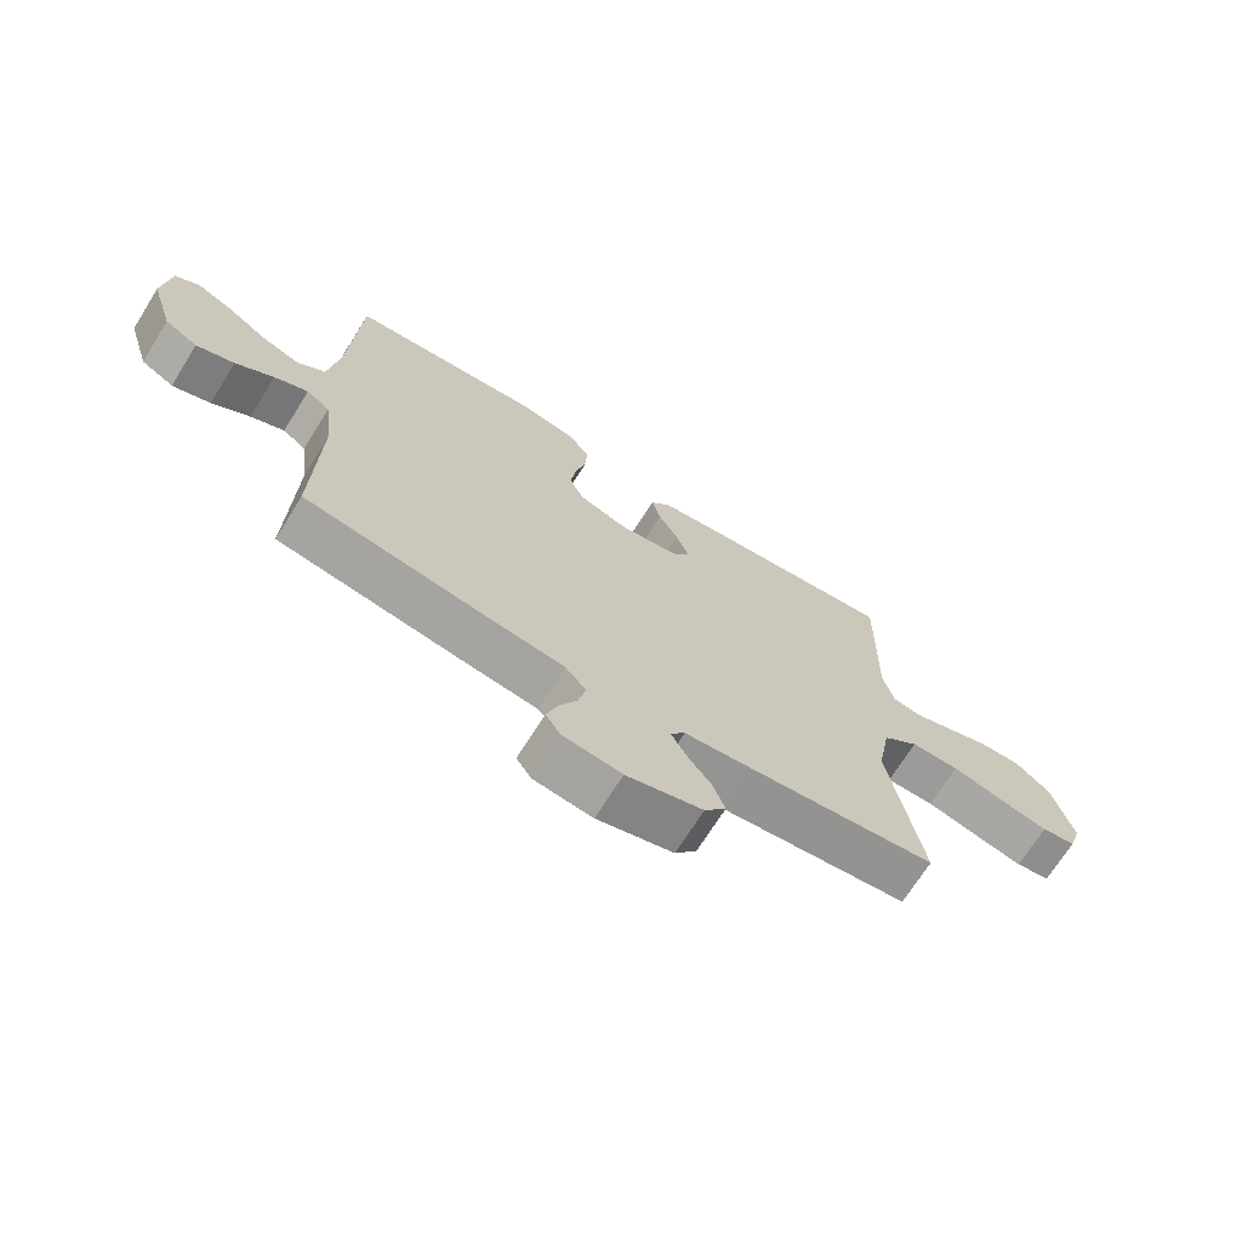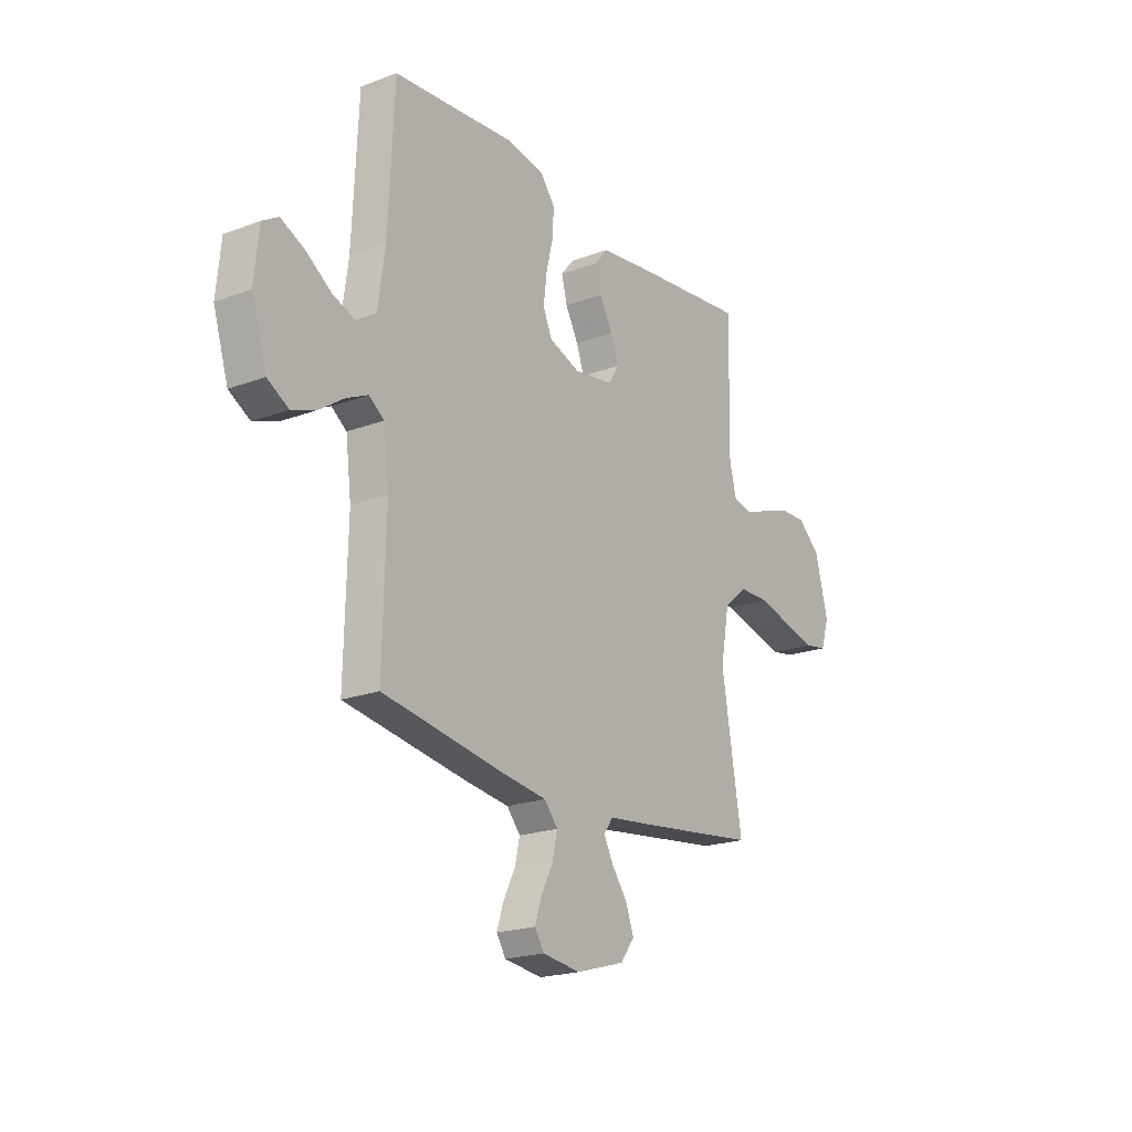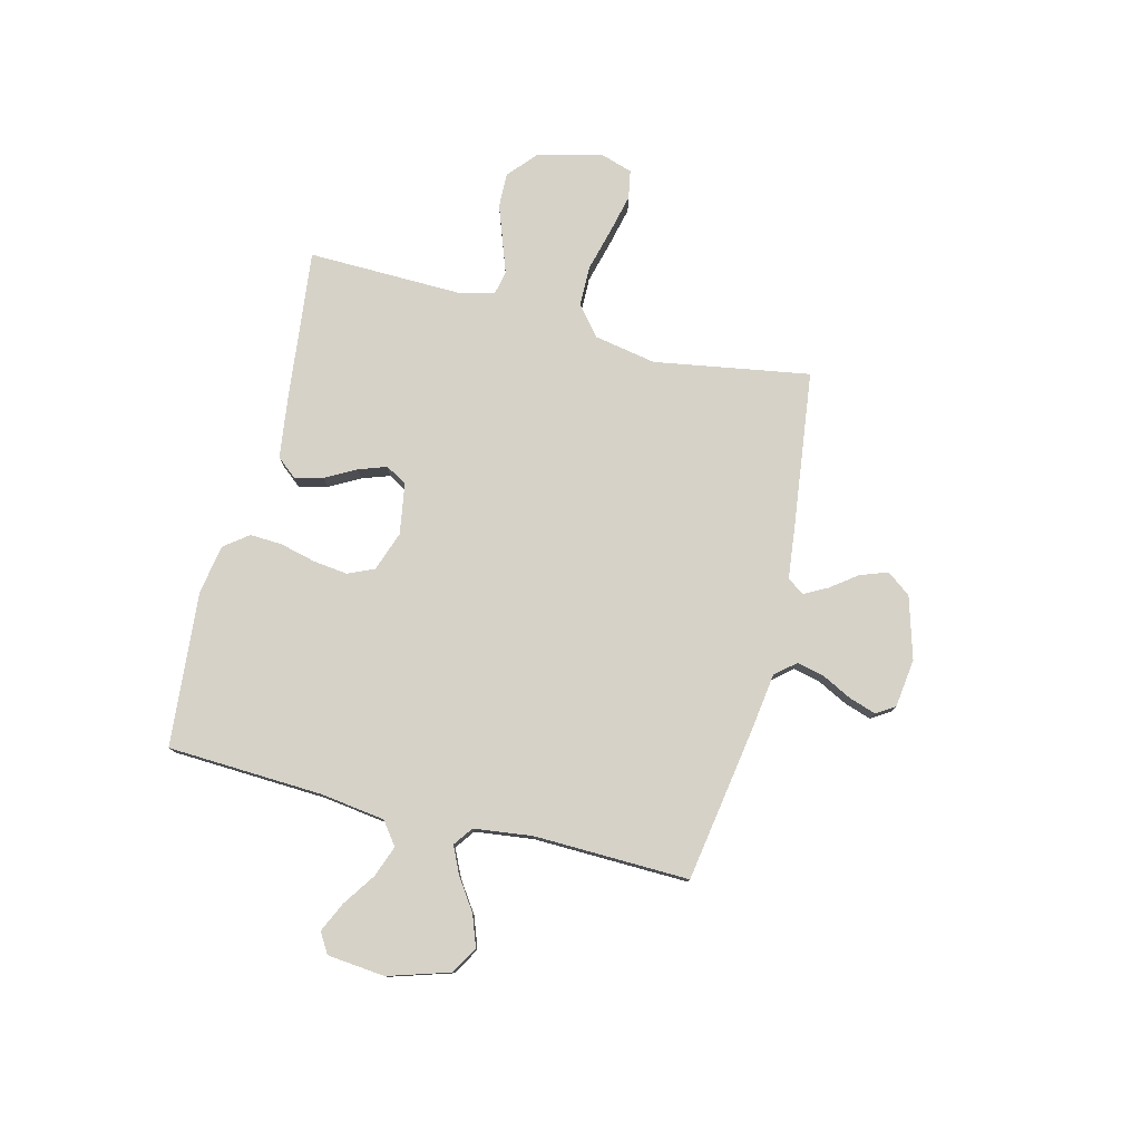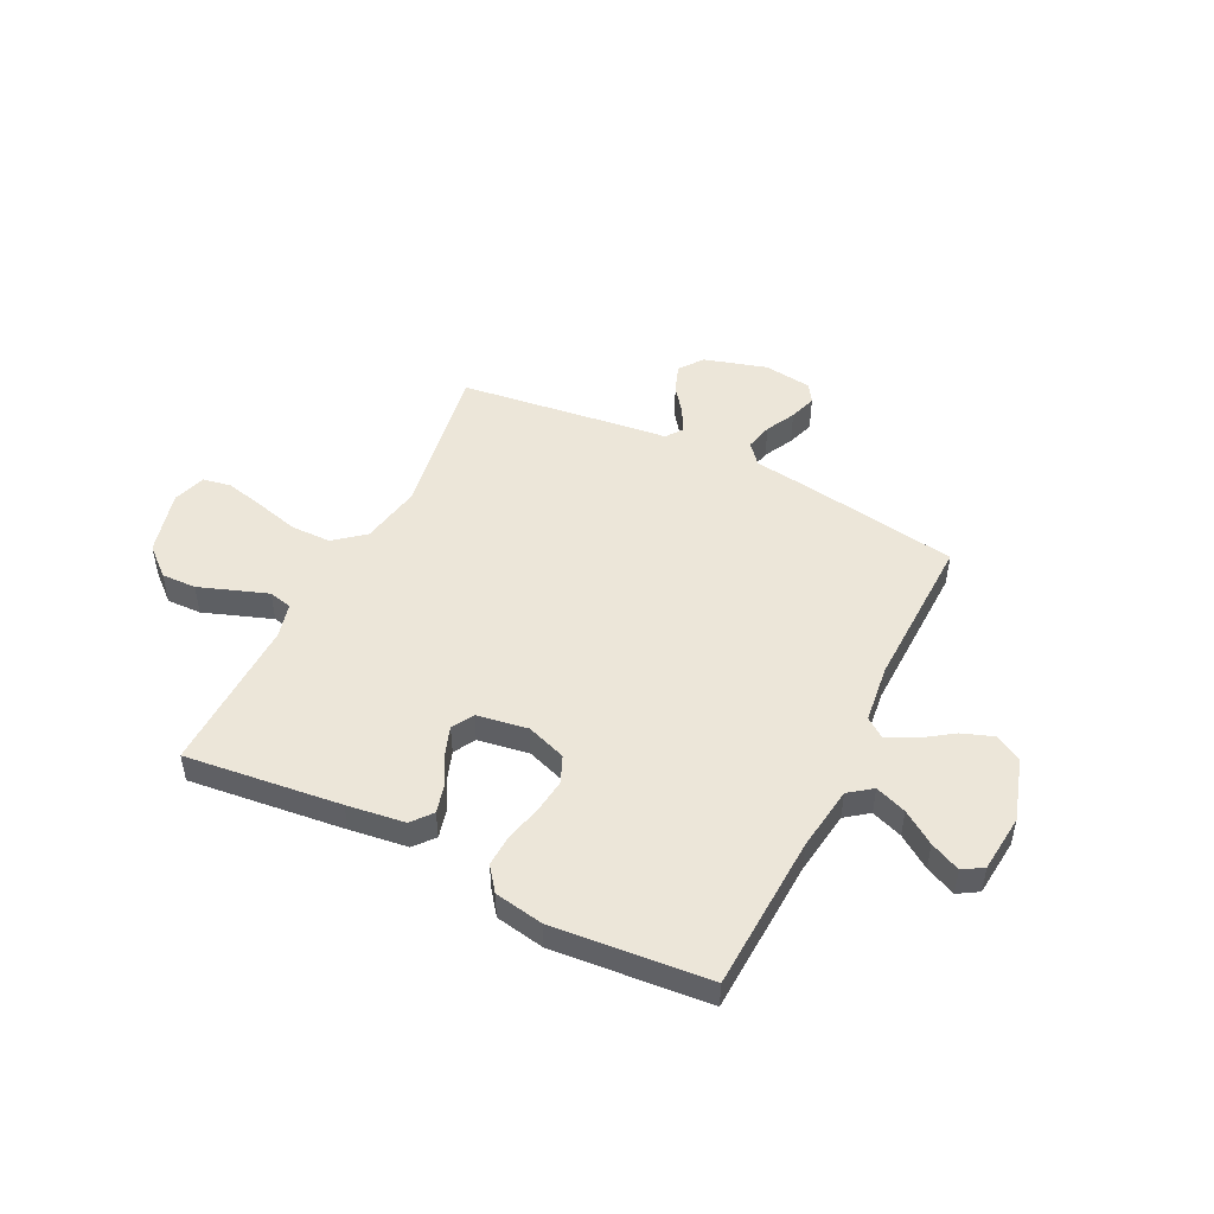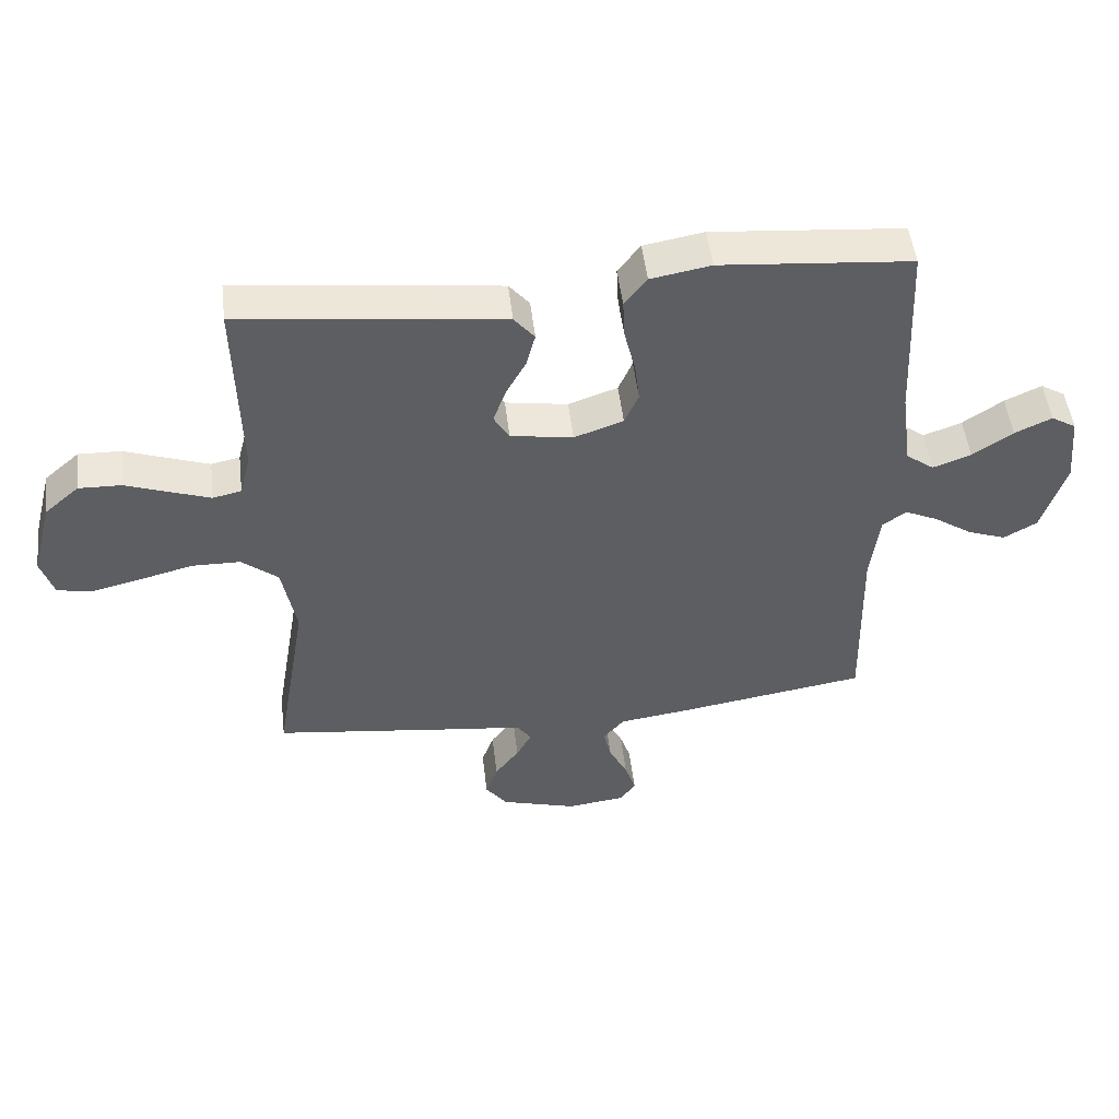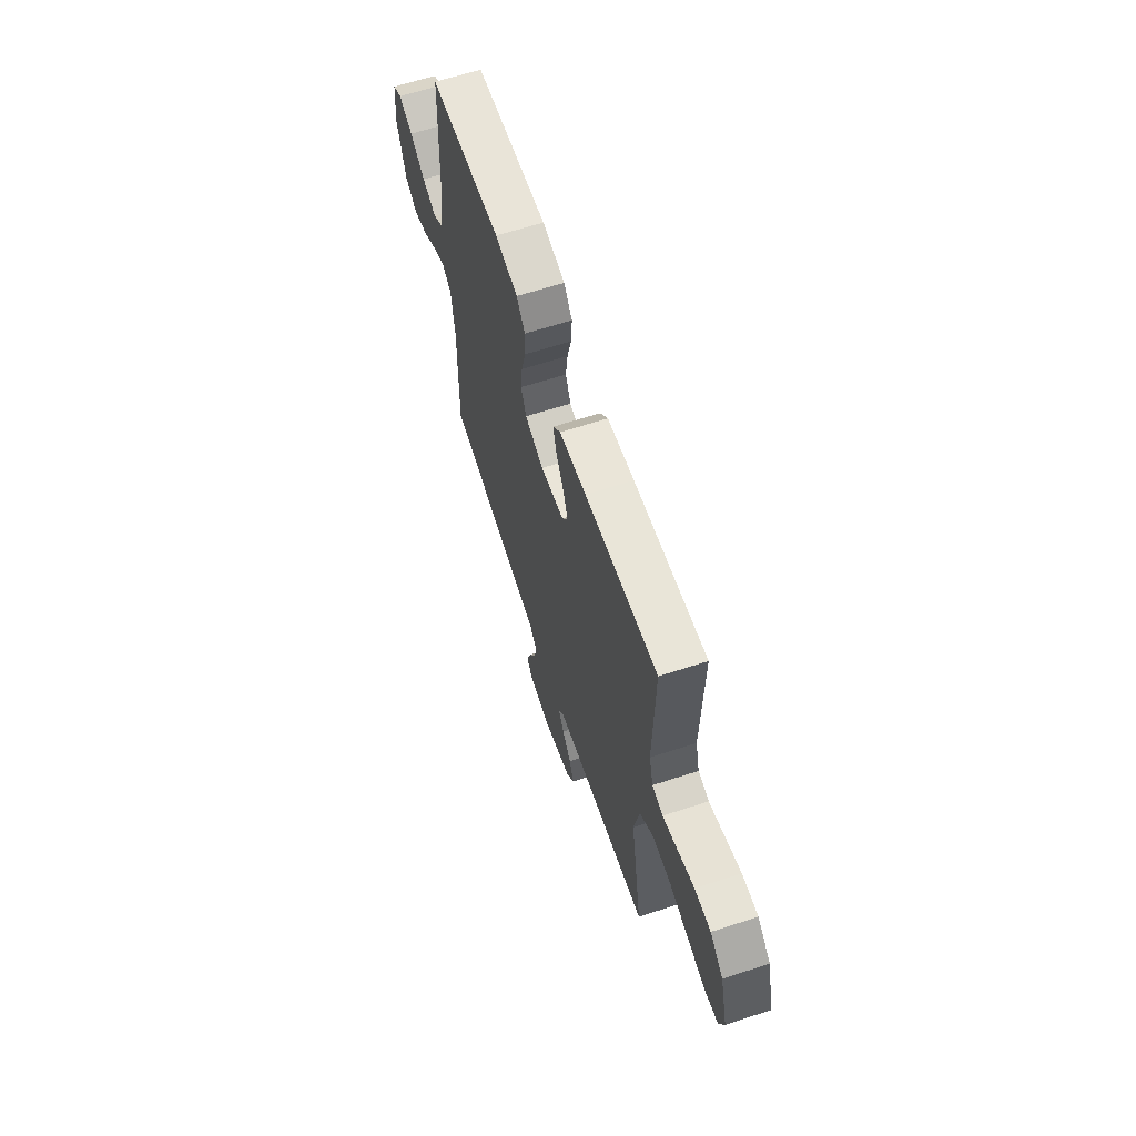
<metadata>
{"format":"obj","ext":"obj","renderer":"f3d","projection":"perspective","resolution":1024,"background":"white","views":[{"elev":-70.1,"azim":148.0,"up":"+Z"},{"elev":-20.7,"azim":124.1,"up":"+Z"},{"elev":78.1,"azim":104.1,"up":"+Y"},{"elev":49.0,"azim":26.4,"up":"+Y"},{"elev":50.3,"azim":-6.8,"up":"+Z"},{"elev":64.1,"azim":-108.2,"up":"+Z"}]}
</metadata>
<code>
v 0.5 0.07 -0.5
v 0.2 0.07 -0.548
v 0.091 0.07 -0.563
v 0.058 0.07 -0.602
v 0.07 0.07 -0.655
v 0.099 0.07 -0.712
v 0.116 0.07 -0.764
v 0.093 0.07 -0.8
v 0 0.07 -0.812
v -0.12 0.07 -0.777
v -0.154 0.07 -0.731
v -0.135 0.07 -0.678
v -0.097 0.07 -0.627
v -0.073 0.07 -0.582
v -0.096 0.07 -0.55
v -0.2 0.07 -0.538
v -0.5 0.07 -0.5
v -0.45 0.07 -0.2
v -0.472 0.07 -0.081
v -0.529 0.07 -0.034
v -0.606 0.07 -0.033
v -0.69 0.07 -0.055
v -0.766 0.07 -0.073
v -0.821 0.07 -0.063
v -0.841 0.07 0
v -0.809 0.07 0.124
v -0.754 0.07 0.172
v -0.687 0.07 0.17
v -0.618 0.07 0.145
v -0.556 0.07 0.123
v -0.511 0.07 0.133
v -0.494 0.07 0.2
v -0.5 0.07 0.5
v -0.2 0.07 0.466
v -0.089 0.07 0.451
v -0.057 0.07 0.412
v -0.071 0.07 0.358
v -0.103 0.07 0.299
v -0.122 0.07 0.245
v -0.098 0.07 0.204
v 0 0.07 0.188
v 0.077 0.07 0.215
v 0.099 0.07 0.266
v 0.091 0.07 0.332
v 0.074 0.07 0.401
v 0.071 0.07 0.463
v 0.106 0.07 0.509
v 0.2 0.07 0.526
v 0.5 0.07 0.5
v 0.514 0.07 0.2
v 0.531 0.07 0.076
v 0.575 0.07 0.043
v 0.635 0.07 0.065
v 0.698 0.07 0.108
v 0.756 0.07 0.135
v 0.795 0.07 0.111
v 0.806 0.07 0
v 0.769 0.07 -0.119
v 0.717 0.07 -0.149
v 0.657 0.07 -0.127
v 0.597 0.07 -0.086
v 0.544 0.07 -0.061
v 0.507 0.07 -0.088
v 0.493 0.07 -0.2
v 0.5 0 -0.5
v 0.2 0 -0.548
v 0.091 0 -0.563
v 0.058 0 -0.602
v 0.07 0 -0.655
v 0.099 0 -0.712
v 0.116 0 -0.764
v 0.093 0 -0.8
v 0 0 -0.812
v -0.12 0 -0.777
v -0.154 0 -0.731
v -0.135 0 -0.678
v -0.097 0 -0.627
v -0.073 0 -0.582
v -0.096 0 -0.55
v -0.2 0 -0.538
v -0.5 0 -0.5
v -0.45 0 -0.2
v -0.472 0 -0.081
v -0.529 0 -0.034
v -0.606 0 -0.033
v -0.69 0 -0.055
v -0.766 0 -0.073
v -0.821 0 -0.063
v -0.841 0 0
v -0.809 0 0.124
v -0.754 0 0.172
v -0.687 0 0.17
v -0.618 0 0.145
v -0.556 0 0.123
v -0.511 0 0.133
v -0.494 0 0.2
v -0.5 0 0.5
v -0.2 0 0.466
v -0.089 0 0.451
v -0.057 0 0.412
v -0.071 0 0.358
v -0.103 0 0.299
v -0.122 0 0.245
v -0.098 0 0.204
v 0 0 0.188
v 0.077 0 0.215
v 0.099 0 0.266
v 0.091 0 0.332
v 0.074 0 0.401
v 0.071 0 0.463
v 0.106 0 0.509
v 0.2 0 0.526
v 0.5 0 0.5
v 0.514 0 0.2
v 0.531 0 0.076
v 0.575 0 0.043
v 0.635 0 0.065
v 0.698 0 0.108
v 0.756 0 0.135
v 0.795 0 0.111
v 0.806 0 0
v 0.769 0 -0.119
v 0.717 0 -0.149
v 0.657 0 -0.127
v 0.597 0 -0.086
v 0.544 0 -0.061
v 0.507 0 -0.088
v 0.493 0 -0.2
f 59 60 61
f 58 59 61
f 57 58 61
f 56 57 61
f 55 56 61
f 54 55 61
f 53 54 61
f 52 53 61 62
f 51 52 62 63
f 48 49 50
f 47 48 50
f 46 47 50
f 45 46 50
f 44 45 50
f 50 51 63
f 44 50 63
f 43 44 63
f 36 37 38
f 35 36 38
f 34 35 38
f 33 34 38
f 32 33 38
f 31 32 38 39
f 27 28 29
f 26 27 29
f 25 26 29
f 24 25 29
f 23 24 29
f 22 23 29
f 21 22 29
f 20 21 29 30
f 19 20 30 31
f 15 16 17 18
f 31 39 40
f 19 31 40
f 18 19 40
f 15 18 40
f 11 12 13
f 10 11 13
f 9 10 13
f 8 9 13
f 7 8 13
f 6 7 13
f 5 6 13
f 4 5 13 14
f 64 1 2 3
f 63 64 3
f 43 63 3
f 42 43 3
f 15 40 41
f 15 41 42
f 14 15 42
f 4 14 42
f 3 4 42
f 125 124 123
f 125 123 122
f 125 122 121
f 125 121 120
f 125 120 119
f 125 119 118
f 125 118 117
f 126 125 117 116
f 127 126 116 115
f 114 113 112
f 114 112 111
f 114 111 110
f 114 110 109
f 114 109 108
f 127 115 114
f 127 114 108
f 127 108 107
f 102 101 100
f 102 100 99
f 102 99 98
f 102 98 97
f 102 97 96
f 103 102 96 95
f 93 92 91
f 93 91 90
f 93 90 89
f 93 89 88
f 93 88 87
f 93 87 86
f 93 86 85
f 94 93 85 84
f 95 94 84 83
f 82 81 80 79
f 104 103 95
f 104 95 83
f 104 83 82
f 104 82 79
f 77 76 75
f 77 75 74
f 77 74 73
f 77 73 72
f 77 72 71
f 77 71 70
f 77 70 69
f 78 77 69 68
f 67 66 65 128
f 67 128 127
f 67 127 107
f 67 107 106
f 105 104 79
f 106 105 79
f 106 79 78
f 106 78 68
f 106 68 67
f 1 65 66 2
f 2 66 67 3
f 3 67 68 4
f 4 68 69 5
f 5 69 70 6
f 6 70 71 7
f 7 71 72 8
f 8 72 73 9
f 9 73 74 10
f 10 74 75 11
f 11 75 76 12
f 12 76 77 13
f 13 77 78 14
f 14 78 79 15
f 15 79 80 16
f 16 80 81 17
f 17 81 82 18
f 18 82 83 19
f 19 83 84 20
f 20 84 85 21
f 21 85 86 22
f 22 86 87 23
f 23 87 88 24
f 24 88 89 25
f 25 89 90 26
f 26 90 91 27
f 27 91 92 28
f 28 92 93 29
f 29 93 94 30
f 30 94 95 31
f 31 95 96 32
f 32 96 97 33
f 33 97 98 34
f 34 98 99 35
f 35 99 100 36
f 36 100 101 37
f 37 101 102 38
f 38 102 103 39
f 39 103 104 40
f 40 104 105 41
f 41 105 106 42
f 42 106 107 43
f 43 107 108 44
f 44 108 109 45
f 45 109 110 46
f 46 110 111 47
f 47 111 112 48
f 48 112 113 49
f 49 113 114 50
f 50 114 115 51
f 51 115 116 52
f 52 116 117 53
f 53 117 118 54
f 54 118 119 55
f 55 119 120 56
f 56 120 121 57
f 57 121 122 58
f 58 122 123 59
f 59 123 124 60
f 60 124 125 61
f 61 125 126 62
f 62 126 127 63
f 63 127 128 64
f 64 128 65 1

</code>
